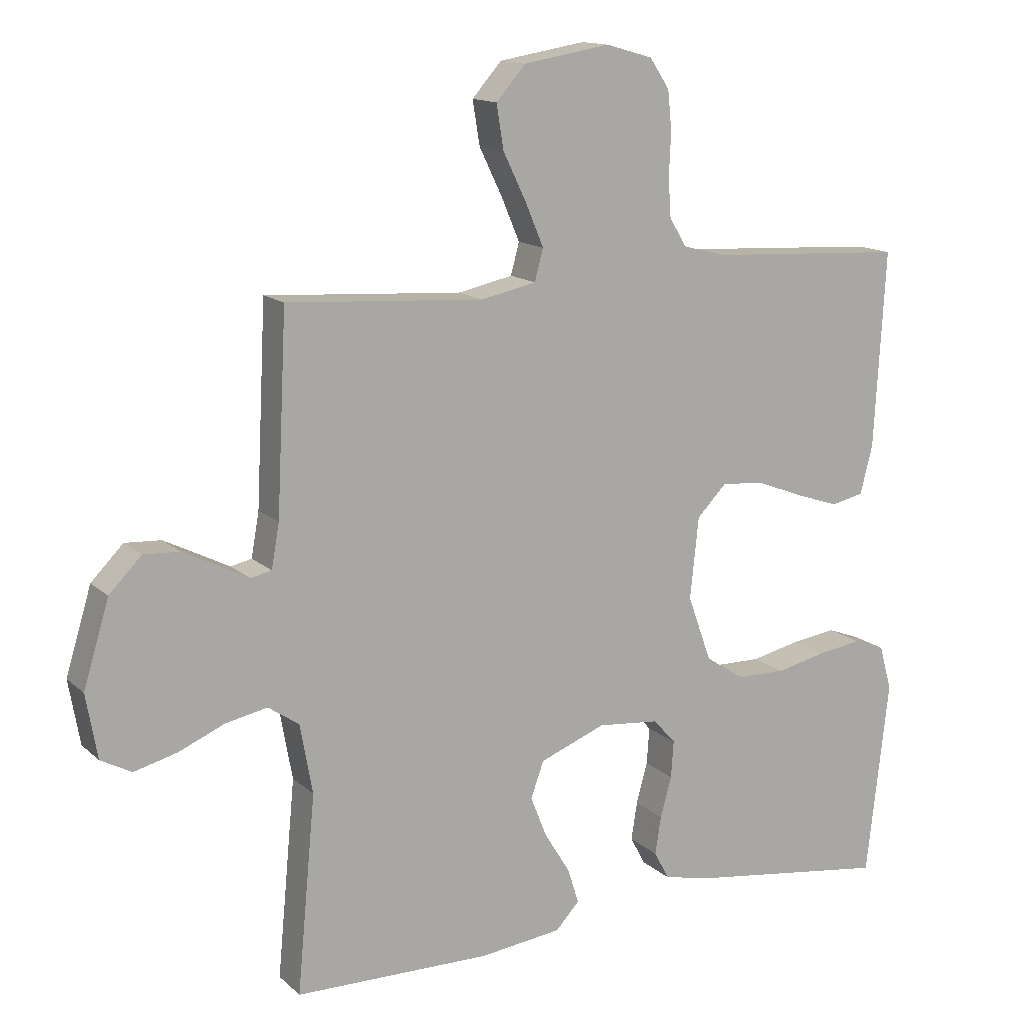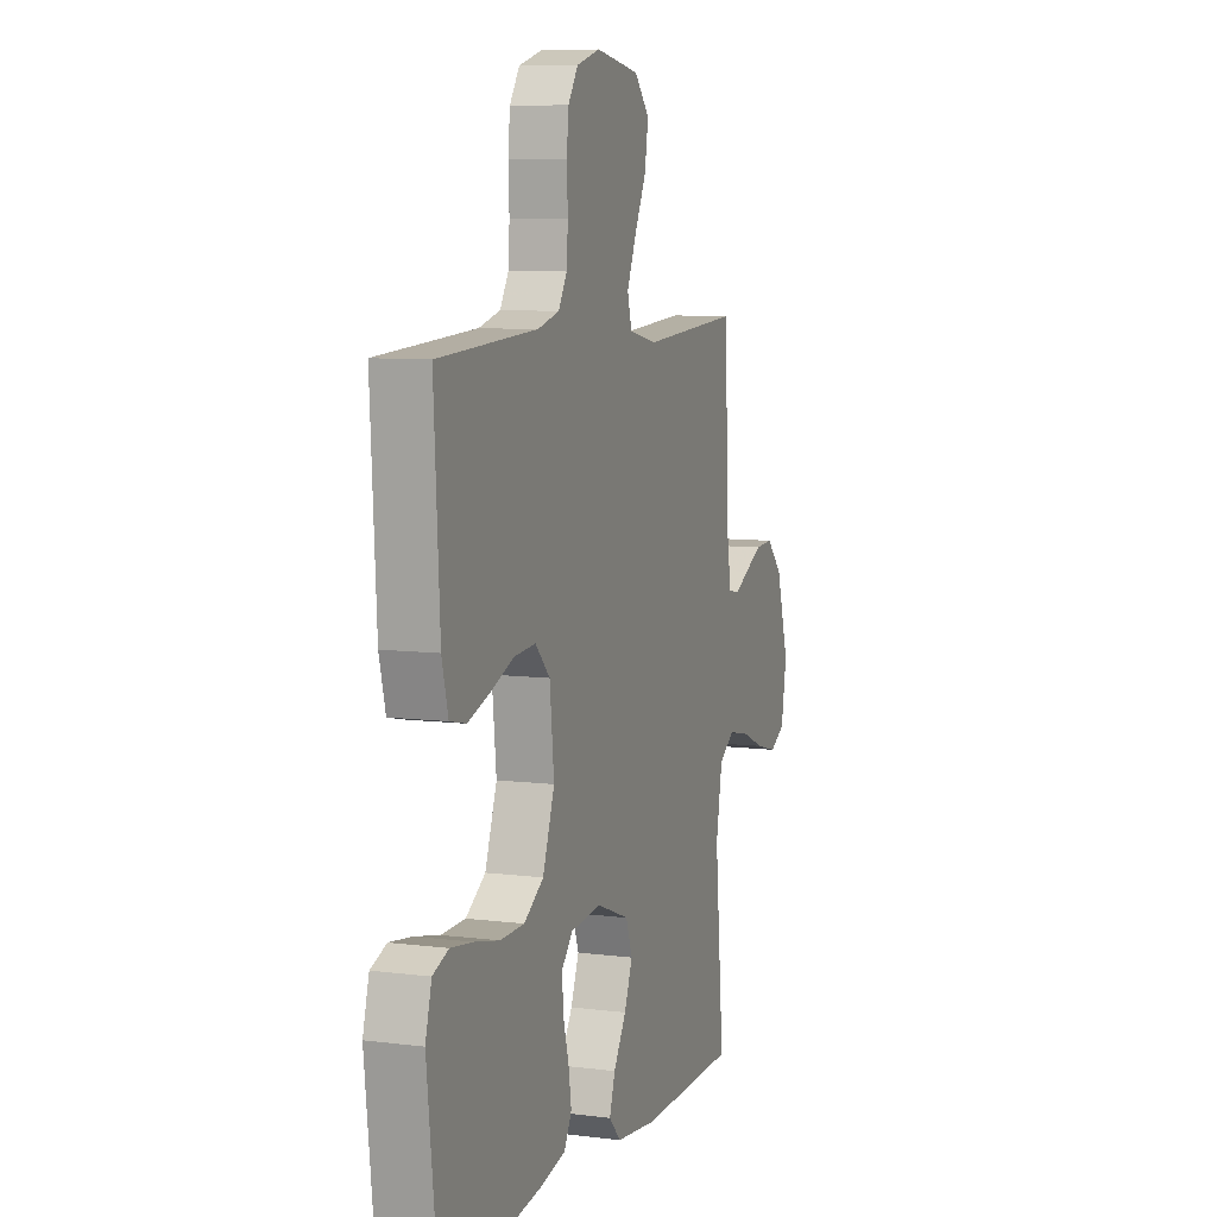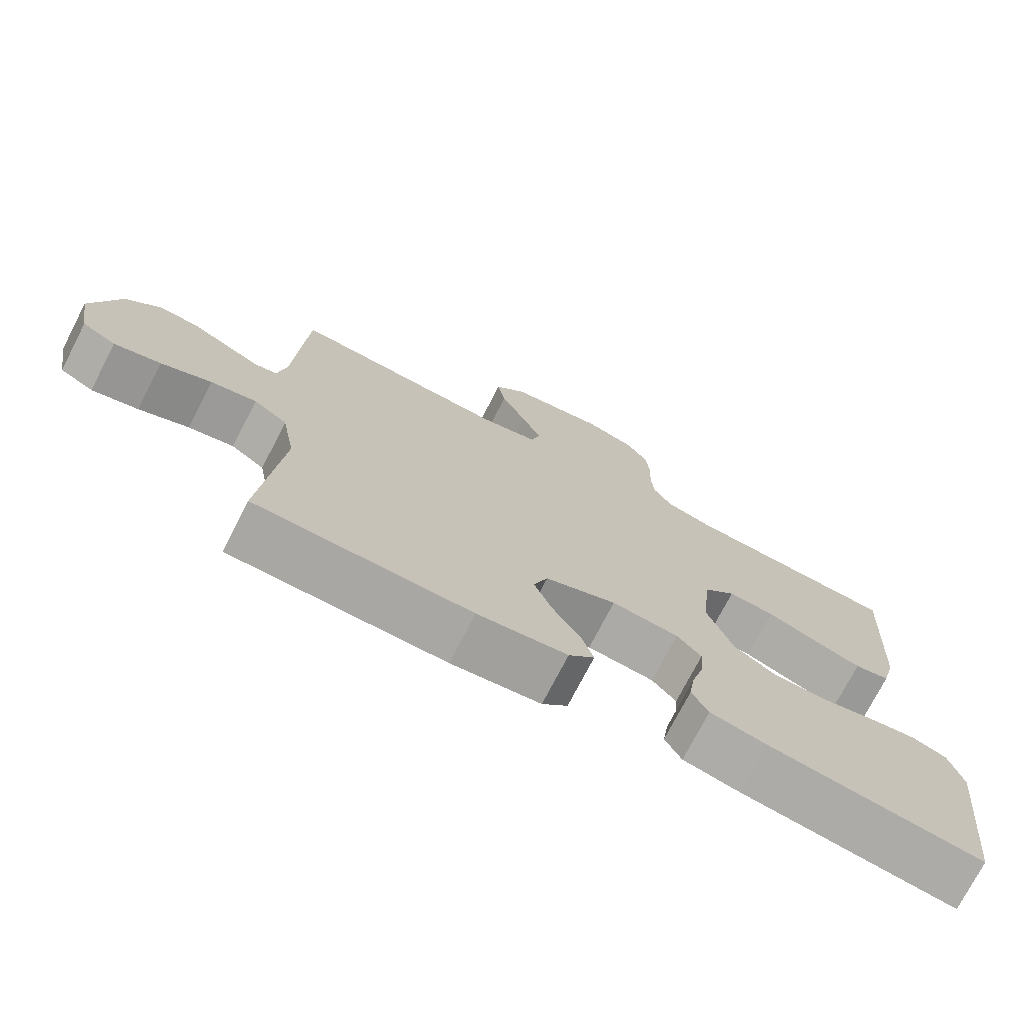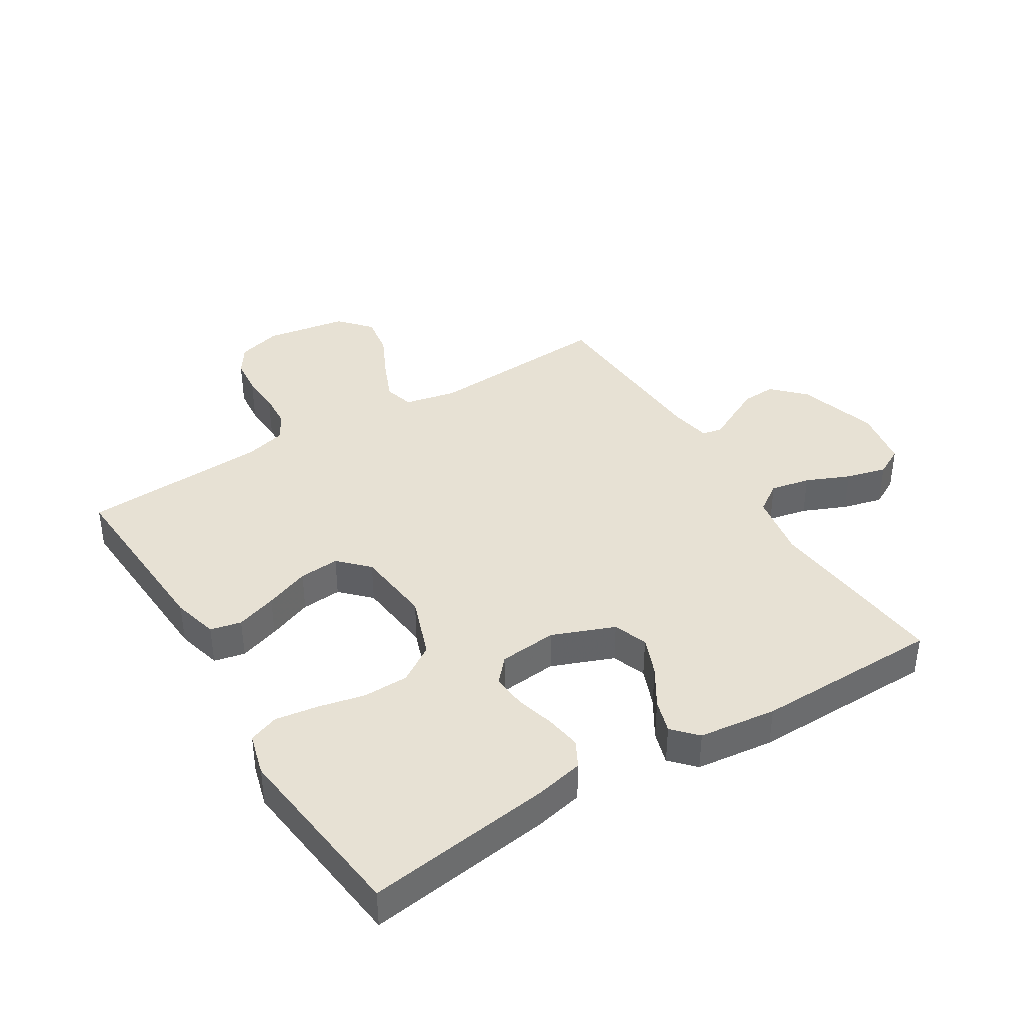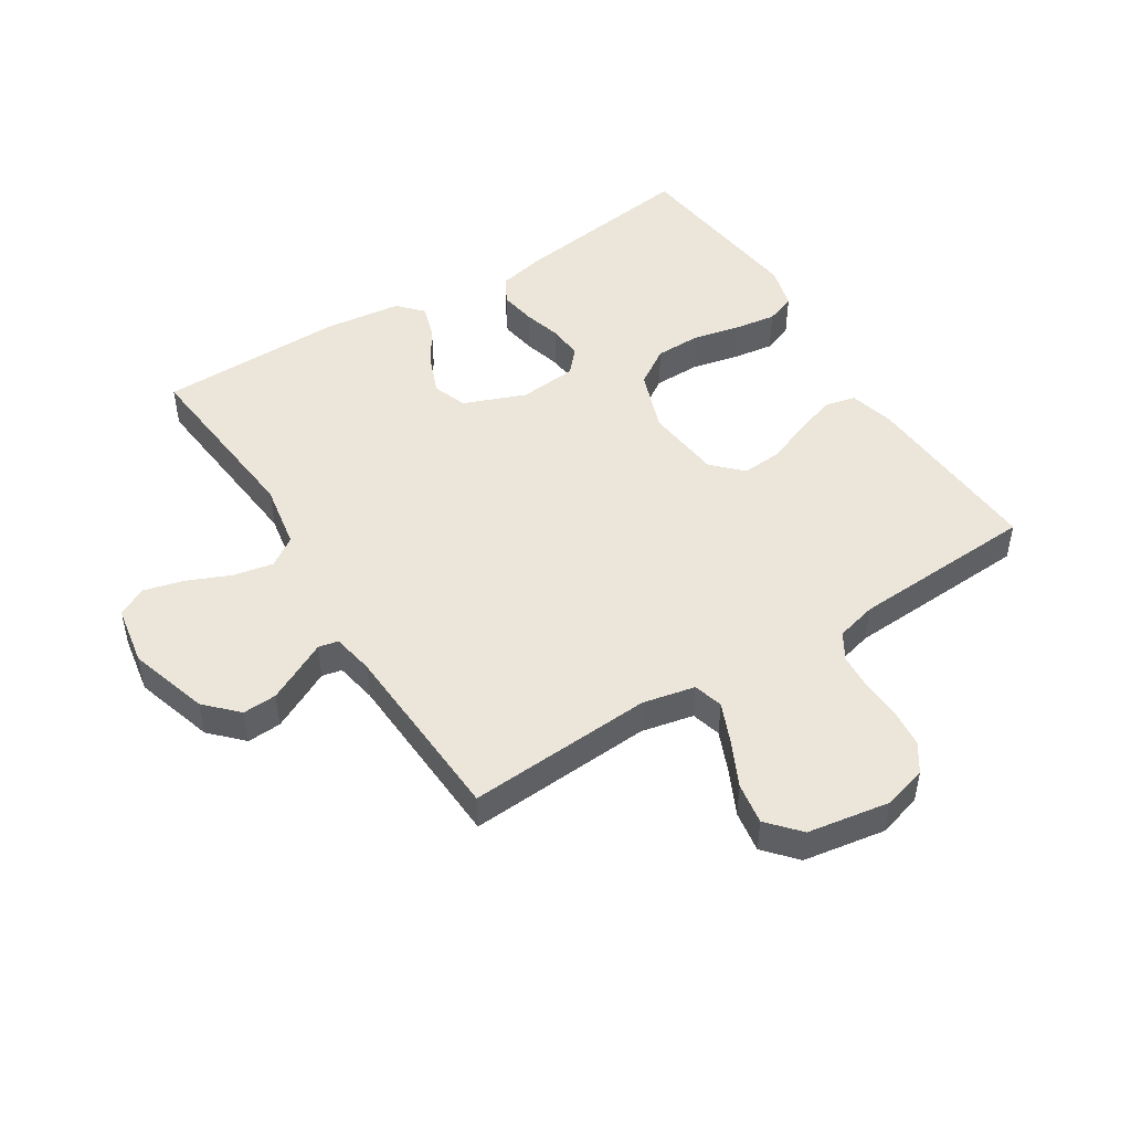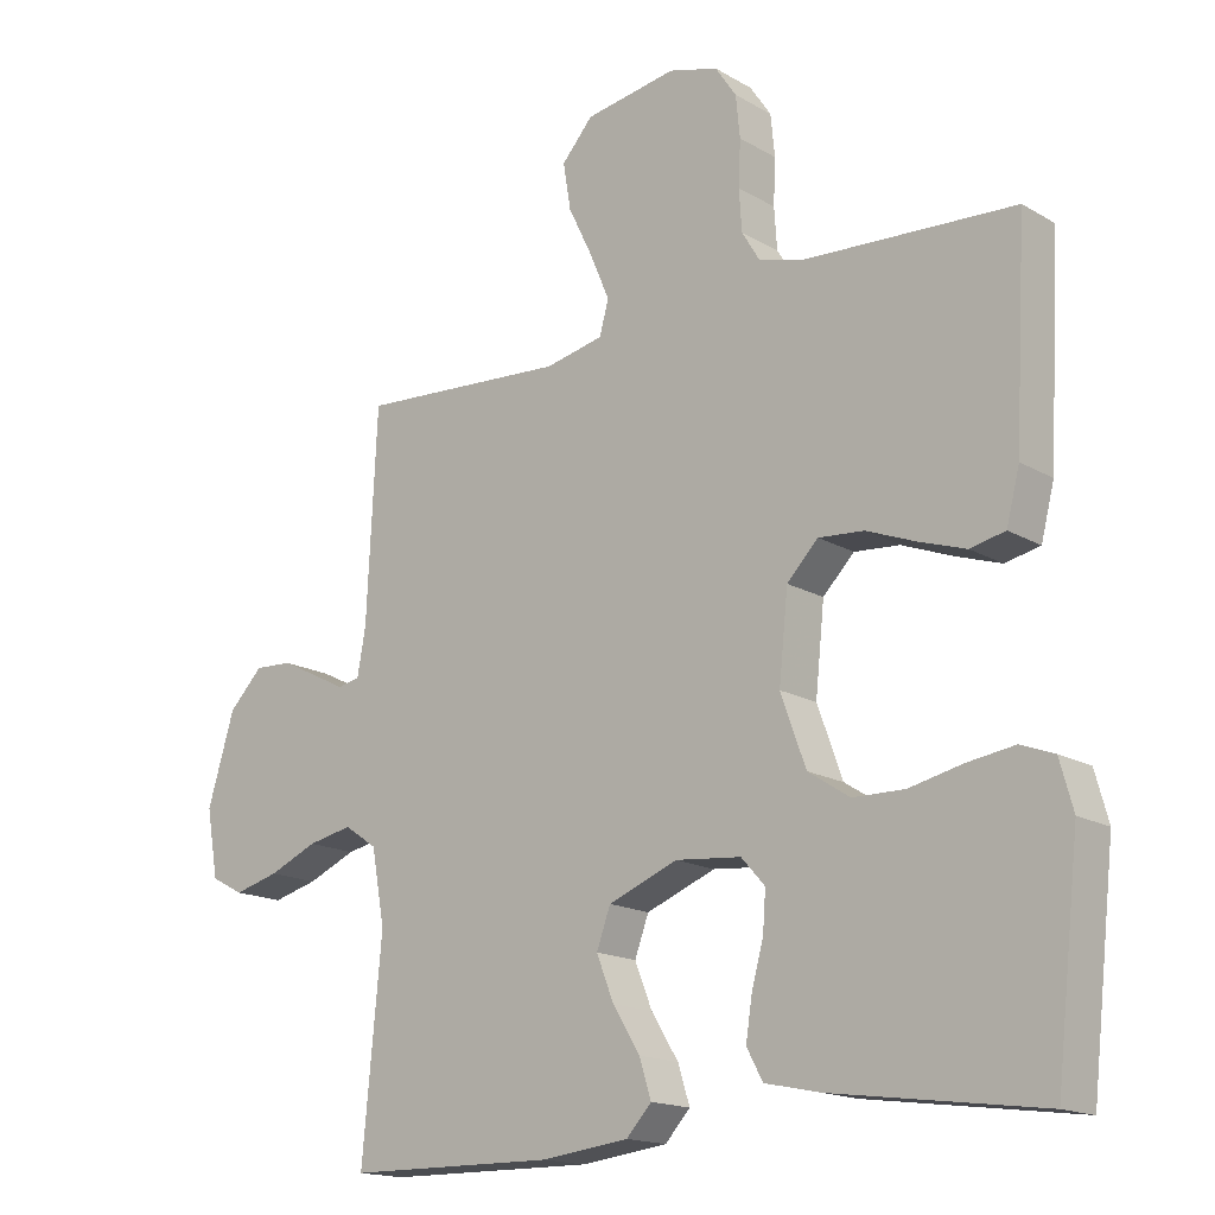
<metadata>
{"format":"obj","ext":"obj","renderer":"f3d","projection":"perspective","resolution":1024,"background":"white","views":[{"elev":13.9,"azim":-28.8,"up":"+Z"},{"elev":8.2,"azim":109.3,"up":"+Z"},{"elev":-74.3,"azim":-27.3,"up":"+Z"},{"elev":39.4,"azim":148.3,"up":"+Y"},{"elev":48.2,"azim":-32.3,"up":"+Y"},{"elev":-16.4,"azim":40.3,"up":"+Z"}]}
</metadata>
<code>
v -0.5 0.07 -0.5
v -0.472 0.07 -0.2
v -0.491 0.07 -0.094
v -0.538 0.07 -0.062
v -0.602 0.07 -0.075
v -0.672 0.07 -0.105
v -0.737 0.07 -0.122
v -0.784 0.07 -0.097
v -0.801 0.07 0
v -0.762 0.07 0.129
v -0.713 0.07 0.179
v -0.658 0.07 0.176
v -0.604 0.07 0.149
v -0.559 0.07 0.126
v -0.527 0.07 0.133
v -0.515 0.07 0.2
v -0.5 0.07 0.5
v -0.2 0.07 0.481
v -0.116 0.07 0.499
v -0.103 0.07 0.547
v -0.131 0.07 0.613
v -0.166 0.07 0.685
v -0.177 0.07 0.752
v -0.132 0.07 0.803
v 0 0.07 0.825
v 0.071 0.07 0.805
v 0.101 0.07 0.76
v 0.107 0.07 0.7
v 0.104 0.07 0.635
v 0.108 0.07 0.576
v 0.134 0.07 0.533
v 0.2 0.07 0.516
v 0.5 0.07 0.5
v 0.483 0.07 0.2
v 0.464 0.07 0.126
v 0.414 0.07 0.115
v 0.348 0.07 0.137
v 0.276 0.07 0.165
v 0.211 0.07 0.17
v 0.166 0.07 0.124
v 0.153 0.07 0
v 0.189 0.07 -0.1
v 0.249 0.07 -0.139
v 0.323 0.07 -0.14
v 0.399 0.07 -0.123
v 0.467 0.07 -0.113
v 0.515 0.07 -0.131
v 0.534 0.07 -0.2
v 0.5 0.07 -0.5
v 0.2 0.07 -0.459
v 0.121 0.07 -0.442
v 0.098 0.07 -0.399
v 0.107 0.07 -0.341
v 0.124 0.07 -0.279
v 0.128 0.07 -0.223
v 0.094 0.07 -0.185
v 0 0.07 -0.176
v -0.1 0.07 -0.215
v -0.12 0.07 -0.27
v -0.095 0.07 -0.333
v -0.056 0.07 -0.396
v -0.039 0.07 -0.45
v -0.075 0.07 -0.489
v -0.2 0.07 -0.504
v -0.5 0 -0.5
v -0.472 0 -0.2
v -0.491 0 -0.094
v -0.538 0 -0.062
v -0.602 0 -0.075
v -0.672 0 -0.105
v -0.737 0 -0.122
v -0.784 0 -0.097
v -0.801 0 0
v -0.762 0 0.129
v -0.713 0 0.179
v -0.658 0 0.176
v -0.604 0 0.149
v -0.559 0 0.126
v -0.527 0 0.133
v -0.515 0 0.2
v -0.5 0 0.5
v -0.2 0 0.481
v -0.116 0 0.499
v -0.103 0 0.547
v -0.131 0 0.613
v -0.166 0 0.685
v -0.177 0 0.752
v -0.132 0 0.803
v 0 0 0.825
v 0.071 0 0.805
v 0.101 0 0.76
v 0.107 0 0.7
v 0.104 0 0.635
v 0.108 0 0.576
v 0.134 0 0.533
v 0.2 0 0.516
v 0.5 0 0.5
v 0.483 0 0.2
v 0.464 0 0.126
v 0.414 0 0.115
v 0.348 0 0.137
v 0.276 0 0.165
v 0.211 0 0.17
v 0.166 0 0.124
v 0.153 0 0
v 0.189 0 -0.1
v 0.249 0 -0.139
v 0.323 0 -0.14
v 0.399 0 -0.123
v 0.467 0 -0.113
v 0.515 0 -0.131
v 0.534 0 -0.2
v 0.5 0 -0.5
v 0.2 0 -0.459
v 0.121 0 -0.442
v 0.098 0 -0.399
v 0.107 0 -0.341
v 0.124 0 -0.279
v 0.128 0 -0.223
v 0.094 0 -0.185
v 0 0 -0.176
v -0.1 0 -0.215
v -0.12 0 -0.27
v -0.095 0 -0.333
v -0.056 0 -0.396
v -0.039 0 -0.45
v -0.075 0 -0.489
v -0.2 0 -0.504
f 63 64 1 2
f 60 61 62 63
f 59 60 63 2
f 58 59 2 3
f 57 58 3 4
f 56 57 4
f 51 52 53 54
f 51 54 55
f 50 51 55
f 49 50 55
f 48 49 55 56
f 44 45 46 47
f 44 47 48 56
f 35 36 37 38
f 33 34 35 38
f 32 33 38 39
f 31 32 39 40
f 26 27 28 29
f 26 29 30
f 25 26 30
f 24 25 30
f 21 22 23 24
f 20 21 24 30
f 19 20 30 31
f 16 17 18
f 15 16 18 19
f 11 12 13 14
f 9 10 11 14
f 9 14 15
f 8 9 15
f 5 6 7 8
f 4 5 8 15
f 43 44 56
f 42 43 56 4
f 41 42 4 15
f 31 40 41
f 15 19 31 41
f 66 65 128 127
f 127 126 125 124
f 66 127 124 123
f 67 66 123 122
f 68 67 122 121
f 68 121 120
f 118 117 116 115
f 119 118 115
f 119 115 114
f 119 114 113
f 120 119 113 112
f 111 110 109 108
f 120 112 111 108
f 102 101 100 99
f 102 99 98 97
f 103 102 97 96
f 104 103 96 95
f 93 92 91 90
f 94 93 90
f 94 90 89
f 94 89 88
f 88 87 86 85
f 94 88 85 84
f 95 94 84 83
f 82 81 80
f 83 82 80 79
f 78 77 76 75
f 78 75 74 73
f 79 78 73
f 79 73 72
f 72 71 70 69
f 79 72 69 68
f 120 108 107
f 68 120 107 106
f 79 68 106 105
f 105 104 95
f 105 95 83 79
f 1 65 66 2
f 2 66 67 3
f 3 67 68 4
f 4 68 69 5
f 5 69 70 6
f 6 70 71 7
f 7 71 72 8
f 8 72 73 9
f 9 73 74 10
f 10 74 75 11
f 11 75 76 12
f 12 76 77 13
f 13 77 78 14
f 14 78 79 15
f 15 79 80 16
f 16 80 81 17
f 17 81 82 18
f 18 82 83 19
f 19 83 84 20
f 20 84 85 21
f 21 85 86 22
f 22 86 87 23
f 23 87 88 24
f 24 88 89 25
f 25 89 90 26
f 26 90 91 27
f 27 91 92 28
f 28 92 93 29
f 29 93 94 30
f 30 94 95 31
f 31 95 96 32
f 32 96 97 33
f 33 97 98 34
f 34 98 99 35
f 35 99 100 36
f 36 100 101 37
f 37 101 102 38
f 38 102 103 39
f 39 103 104 40
f 40 104 105 41
f 41 105 106 42
f 42 106 107 43
f 43 107 108 44
f 44 108 109 45
f 45 109 110 46
f 46 110 111 47
f 47 111 112 48
f 48 112 113 49
f 49 113 114 50
f 50 114 115 51
f 51 115 116 52
f 52 116 117 53
f 53 117 118 54
f 54 118 119 55
f 55 119 120 56
f 56 120 121 57
f 57 121 122 58
f 58 122 123 59
f 59 123 124 60
f 60 124 125 61
f 61 125 126 62
f 62 126 127 63
f 63 127 128 64
f 64 128 65 1

</code>
